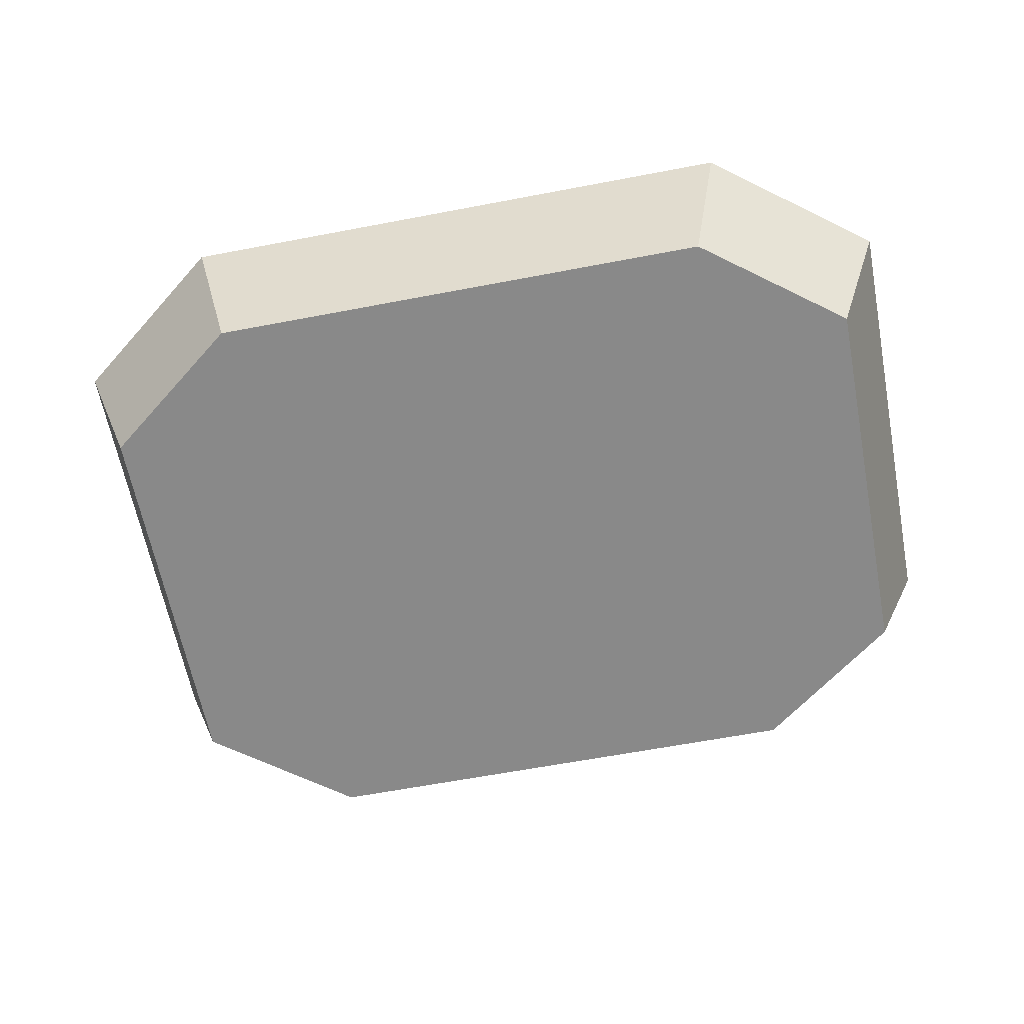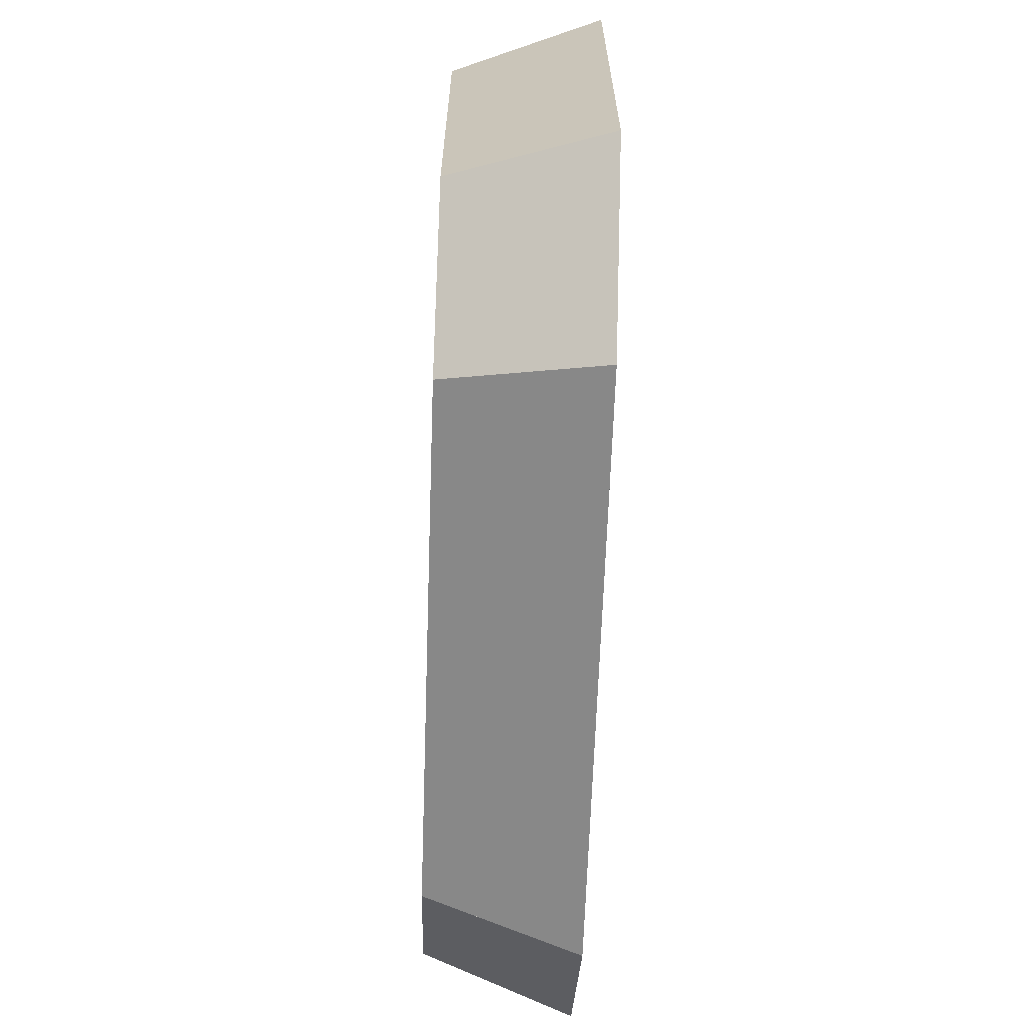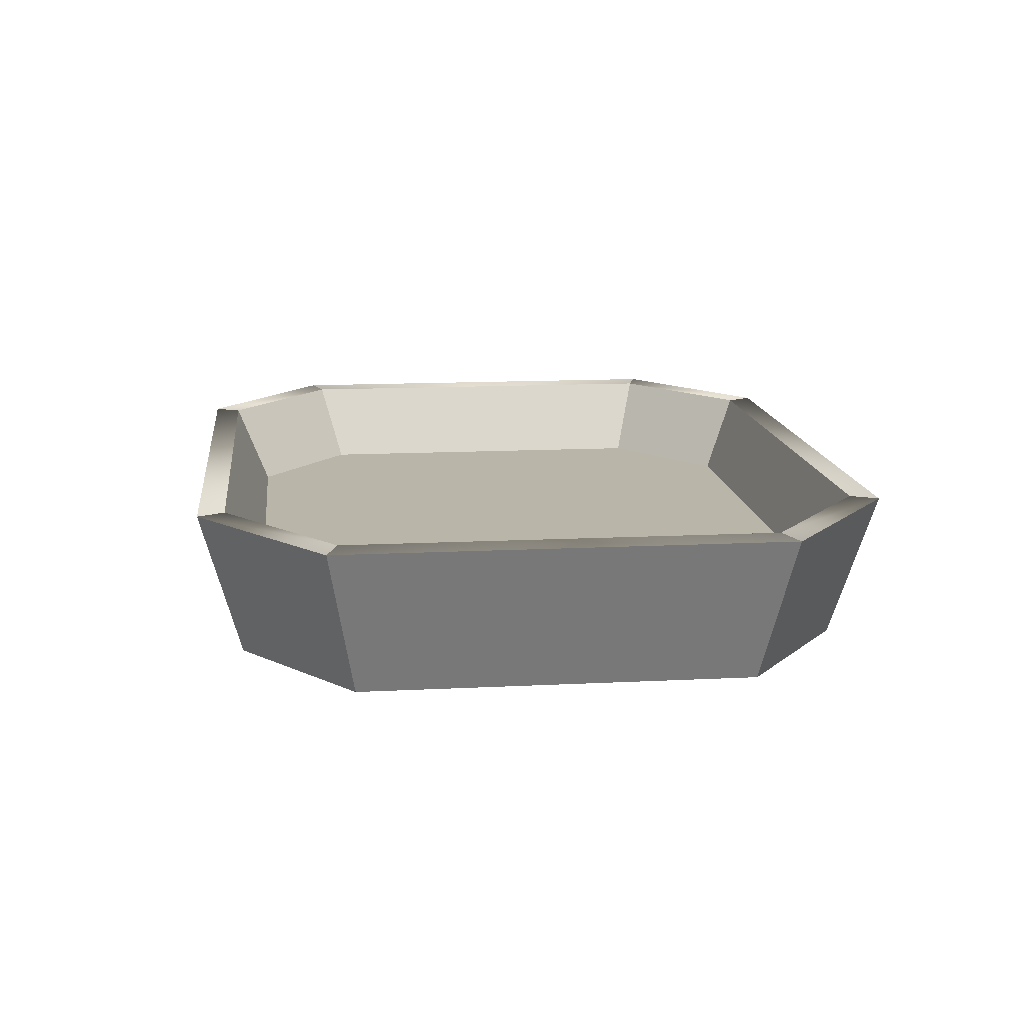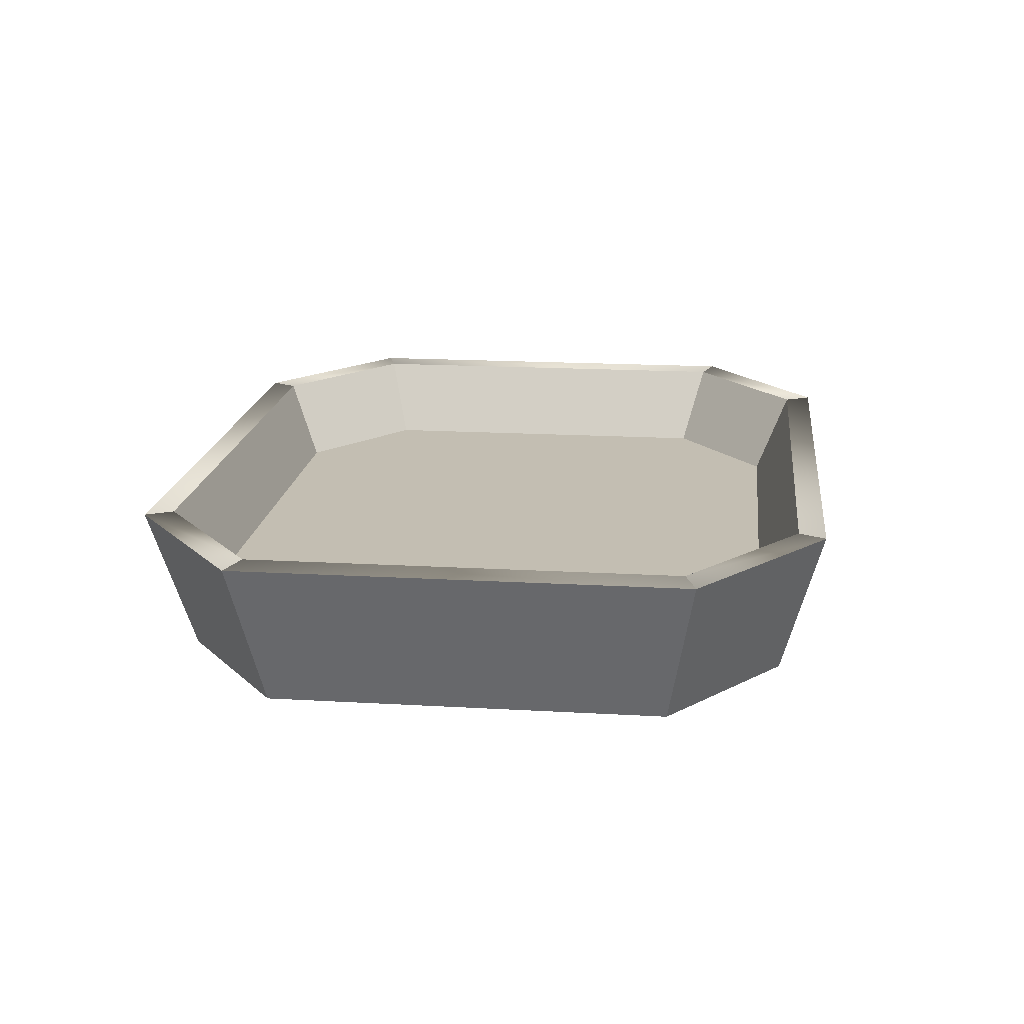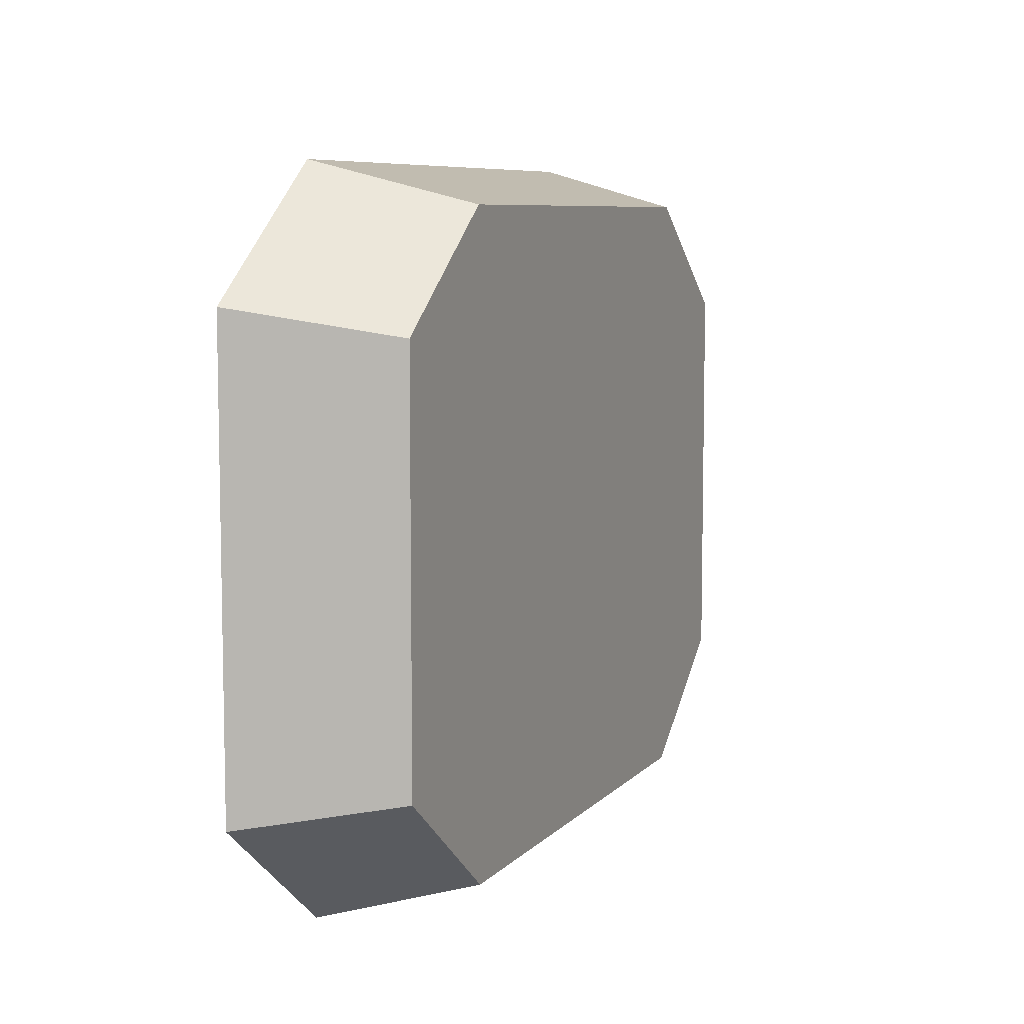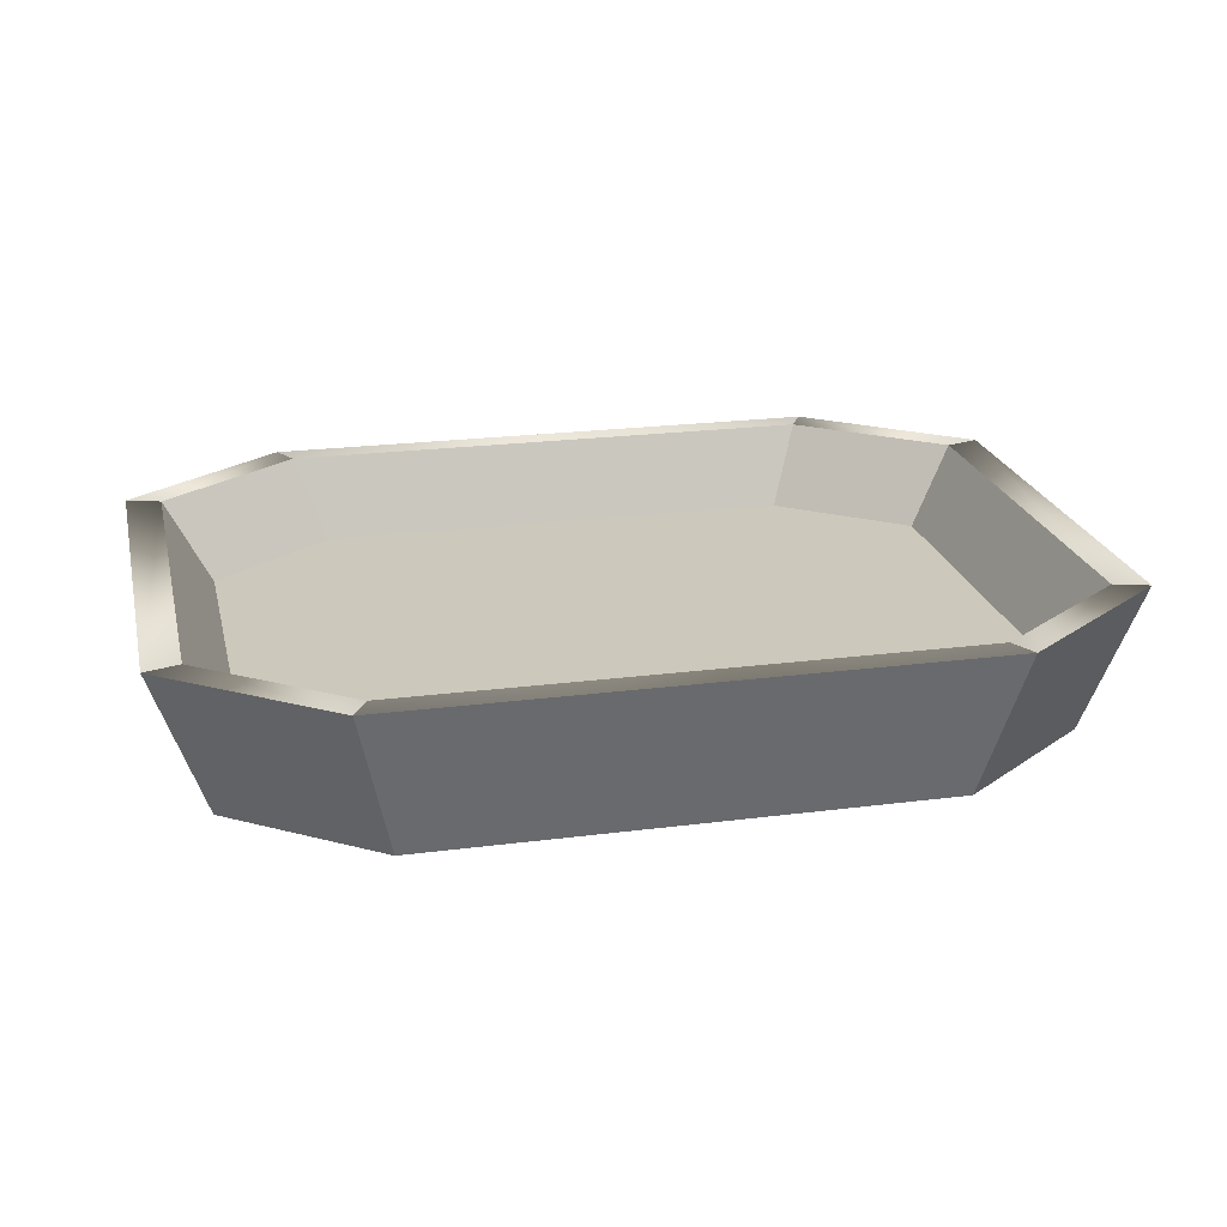
<metadata>
{"format":"obj","ext":"obj","renderer":"f3d","projection":"perspective","resolution":1024,"background":"white","views":[{"elev":-63.1,"azim":10.9,"up":"+Z"},{"elev":-65.7,"azim":-92.0,"up":"+Y"},{"elev":13.7,"azim":-96.5,"up":"+Z"},{"elev":17.4,"azim":-83.4,"up":"+Z"},{"elev":7.6,"azim":112.5,"up":"+Y"},{"elev":22.1,"azim":-12.7,"up":"+Z"}]}
</metadata>
<code>
o bakingTray1.001_ID14.005_bakingTray1.001_ID14.000
v -0.204 -0.103 -0.003176
v -0.2292 -0.1157 0.04118
v -0.2483 -0.1217 0.04118
v -0.2197 -0.1077 -0.04119
v -0.2197 0.1077 -0.04119
v -0.204 0.103 -0.003176
v -0.2483 0.1217 0.04118
v -0.2292 0.1157 0.04118
f 1 2 3 4
f 1 4 5 6
f 7 8 6 5
f 3 8 7
f 8 3 2
f 8 2 6
f 1 6 2
f 7 5 3
f 4 3 5
o bakingTray1.001_ID14.008_bakingTray1.001_ID14.000
v 0.204 -0.103 -0.003176
v 0.1347 -0.1559 -0.003176
v 0.2292 -0.1157 0.04118
v 0.1514 -0.1752 0.04118
v 0.141 -0.1679 -0.04119
v 0.2197 -0.1077 -0.04119
v 0.1593 -0.1897 0.04118
v 0.2483 -0.1217 0.04118
f 9 10 11
f 12 11 10
f 13 14 15
f 16 15 14
f 15 12 10 13
f 11 12 15
f 16 11 15
f 16 14 9 11
f 10 9 14 13
o bakingTray1.001_ID14.002_bakingTray1.001_ID14.000
v 0.2197 0.1077 -0.04119
v 0.141 0.1679 -0.04119
v 0.2483 0.1217 0.04118
v 0.1593 0.1897 0.04118
v 0.1347 0.1559 -0.003176
v 0.204 0.103 -0.003176
v 0.1514 0.1752 0.04118
v 0.2292 0.1157 0.04118
f 17 18 19
f 20 19 18
f 21 22 23
f 24 23 22
f 20 24 19
f 23 24 20
f 20 18 21 23
f 18 17 22 21
f 24 22 17 19
o bakingTray1.001_ID14.006_bakingTray1.001_ID14.000
v -0.2197 -0.1077 -0.04119
v -0.141 -0.1679 -0.04119
v -0.2483 -0.1217 0.04118
v -0.1593 -0.1897 0.04118
v -0.1347 -0.1559 -0.003176
v -0.204 -0.103 -0.003176
v -0.1514 -0.1752 0.04118
v -0.2292 -0.1157 0.04118
f 25 26 27
f 28 27 26
f 29 30 31
f 32 31 30
f 28 32 27
f 31 32 28
f 28 26 29 31
f 26 25 30 29
f 32 30 25 27
o bakingTray1.001_ID14.009_bakingTray1.001_ID14.000
v -0.204 0.103 -0.003176
v -0.204 -0.103 -0.003176
v -0.1347 0.1559 -0.003176
v -0.1347 -0.1559 -0.003176
v 0.1347 0.1559 -0.003176
v 0.1347 -0.1559 -0.003176
v 0.204 0.103 -0.003176
v 0.204 -0.103 -0.003176
v -0.2197 -0.1077 -0.04119
v -0.2197 0.1077 -0.04119
v -0.141 -0.1679 -0.04119
v -0.141 0.1679 -0.04119
v 0.141 -0.1679 -0.04119
v 0.141 0.1679 -0.04119
v 0.2197 -0.1077 -0.04119
v 0.2197 0.1077 -0.04119
f 33 34 35
f 36 35 34
f 37 35 36
f 38 37 36
f 39 37 38
f 40 39 38
f 41 42 43
f 44 43 42
f 45 43 44
f 46 45 44
f 47 45 46
f 48 47 46
f 44 35 37 46
f 35 44 42 33
f 38 45 47 40
f 46 37 39 48
f 40 47 48 39
f 41 34 33 42
f 38 36 43 45
f 34 41 43 36
o bakingTray1.001_ID14.003_bakingTray1.001_ID14.000
v 0.1347 0.1559 -0.003176
v 0.1514 0.1752 0.04118
v -0.1347 0.1559 -0.003176
v -0.1514 0.1752 0.04118
v 0.1593 0.1897 0.04118
v 0.141 0.1679 -0.04119
v -0.141 0.1679 -0.04119
v -0.1593 0.1897 0.04118
f 49 50 51
f 52 51 50
f 53 50 49 54
f 55 54 49 51
f 56 55 51 52
f 54 55 53
f 56 53 55
f 53 56 52
f 50 53 52
o bakingTray1.001_ID14.000_bakingTray1.001_ID14.000
v -0.141 0.1679 -0.04119
v -0.2197 0.1077 -0.04119
v -0.1593 0.1897 0.04118
v -0.1514 0.1752 0.04118
v -0.2292 0.1157 0.04118
v -0.1347 0.1559 -0.003176
v -0.204 0.103 -0.003176
v -0.2483 0.1217 0.04118
f 57 58 59
f 60 61 62
f 63 62 61
f 62 63 58 57
f 64 58 63 61
f 64 61 59
f 61 60 59
f 59 60 62 57
f 64 59 58
o bakingTray1.001_ID14.007_bakingTray1.001_ID14.000
v 0.1593 -0.1897 0.04118
v 0.141 -0.1679 -0.04119
v 0.1347 -0.1559 -0.003176
v 0.1514 -0.1752 0.04118
v -0.141 -0.1679 -0.04119
v -0.1347 -0.1559 -0.003176
v -0.1593 -0.1897 0.04118
v -0.1514 -0.1752 0.04118
f 65 66 67 68
f 66 69 70 67
f 71 72 70 69
f 68 67 72
f 72 71 68
f 71 65 68
f 65 71 66
f 70 72 67
f 69 66 71
o bakingTray1.001_ID14.004_bakingTray1.001_ID14.000
v 0.2483 -0.1217 0.04118
v 0.2292 -0.1157 0.04118
v 0.204 -0.103 -0.003176
v 0.2197 -0.1077 -0.04119
v 0.2483 0.1217 0.04118
v 0.204 0.103 -0.003176
v 0.2197 0.1077 -0.04119
v 0.2292 0.1157 0.04118
f 73 74 75 76
f 77 74 73
f 78 79 76 75
f 78 80 77 79
f 79 77 76
f 74 77 80
f 74 80 75
f 73 76 77
f 78 75 80

</code>
